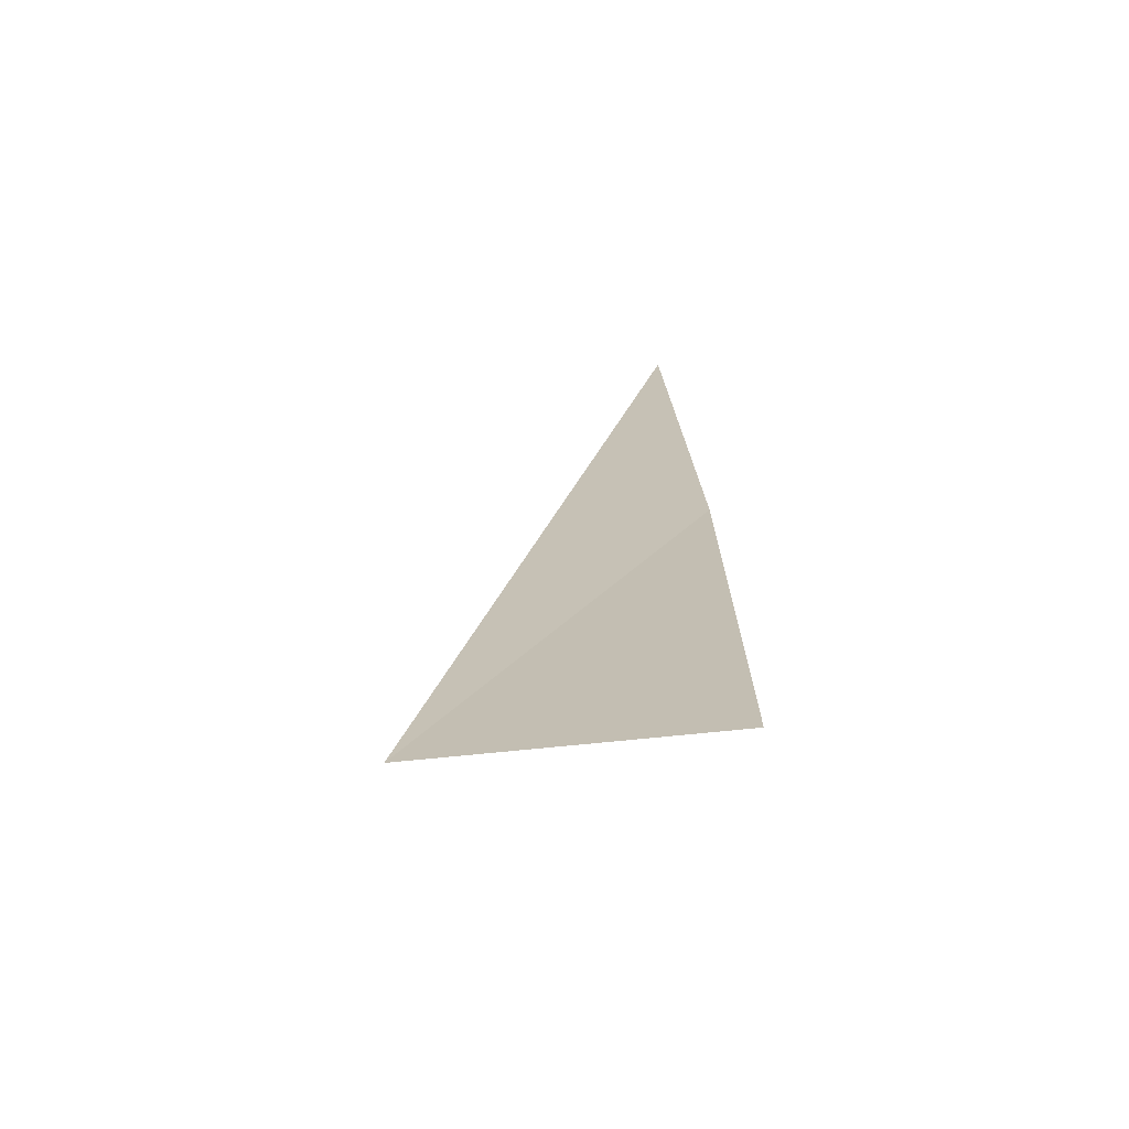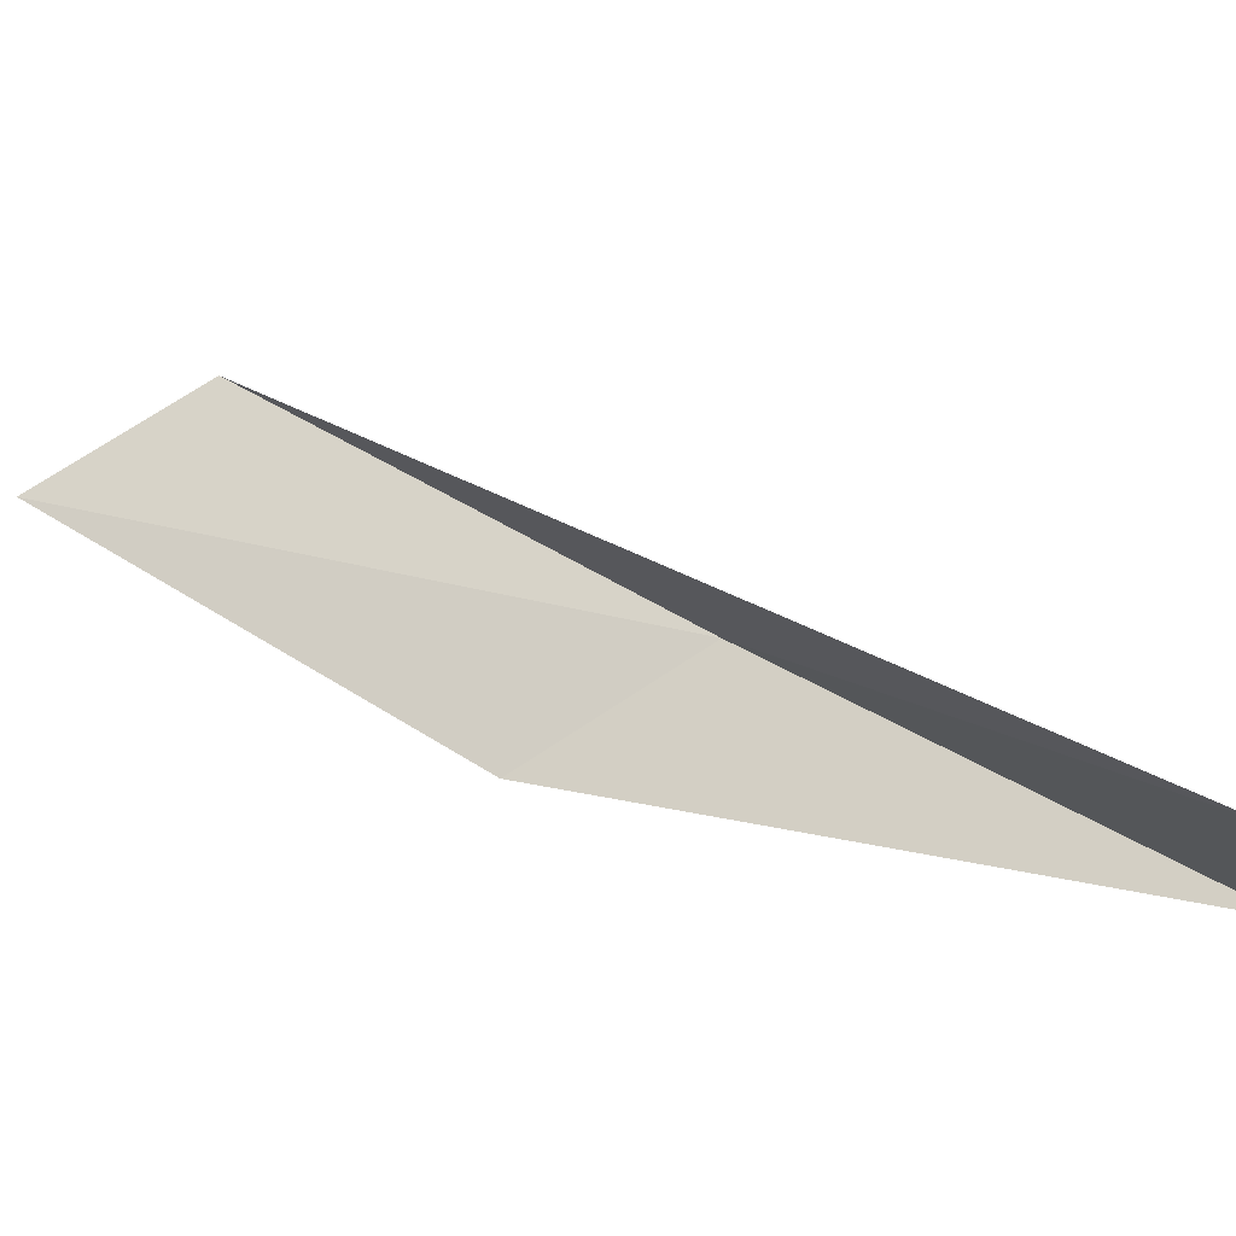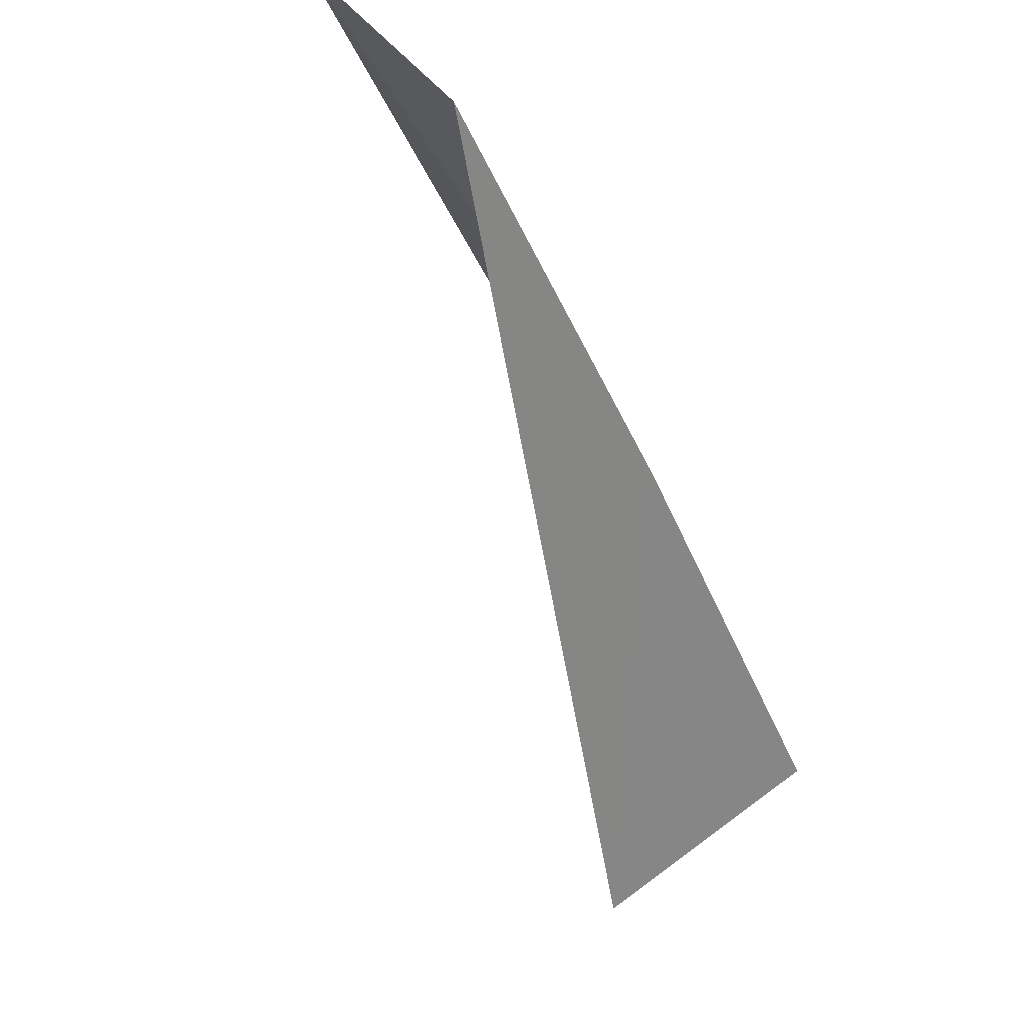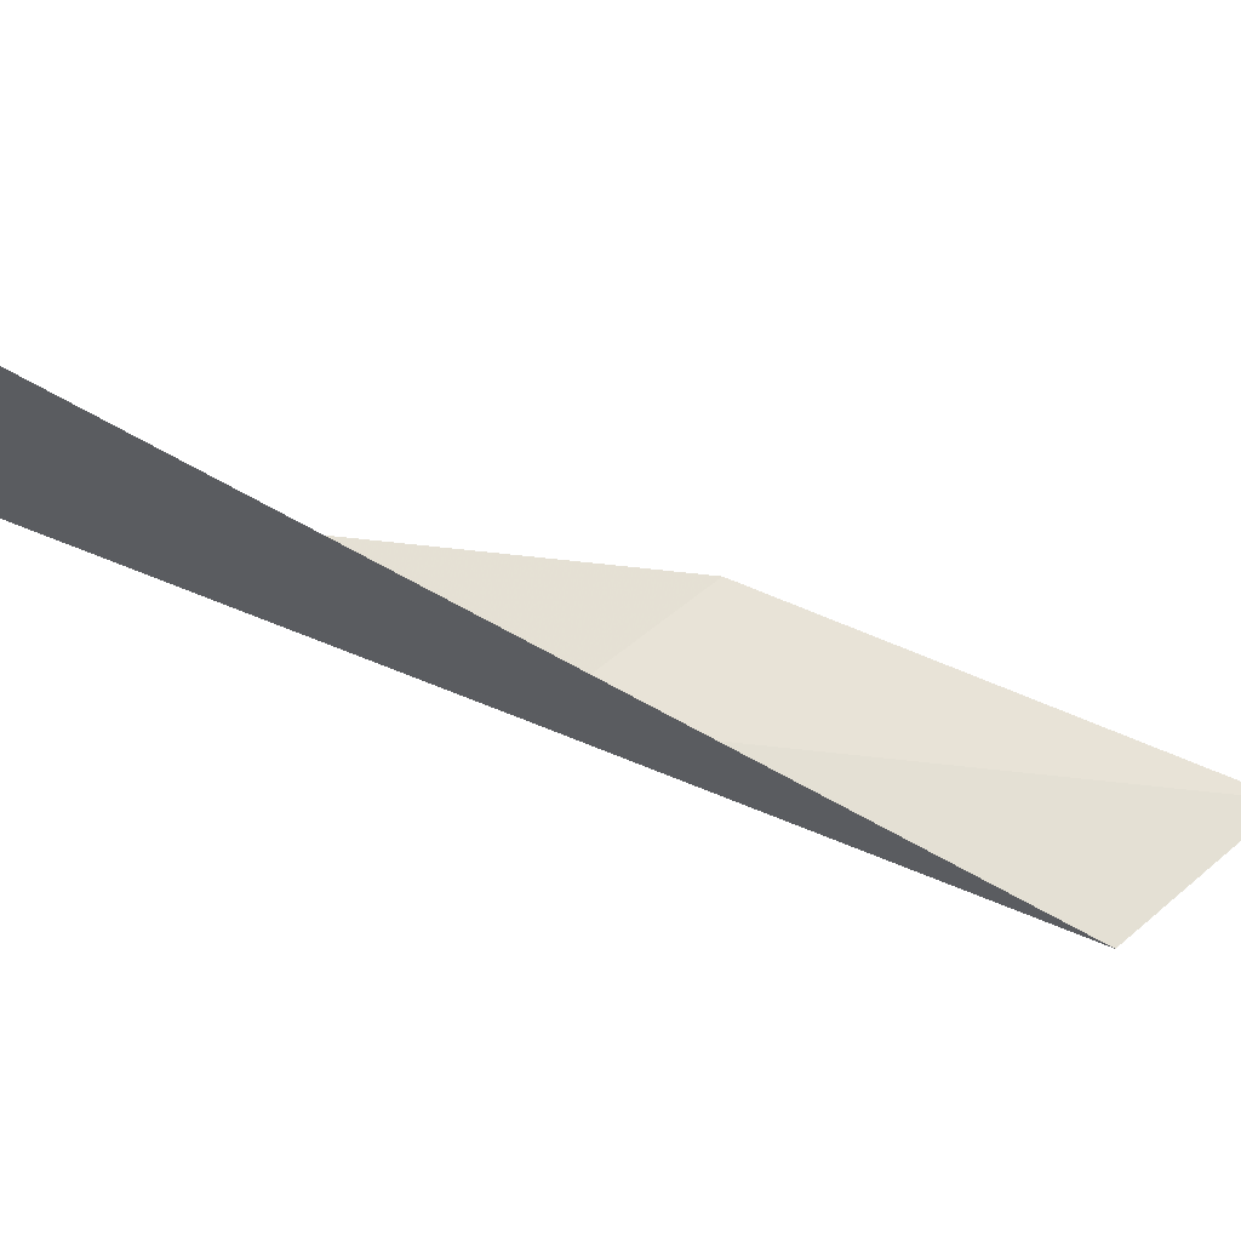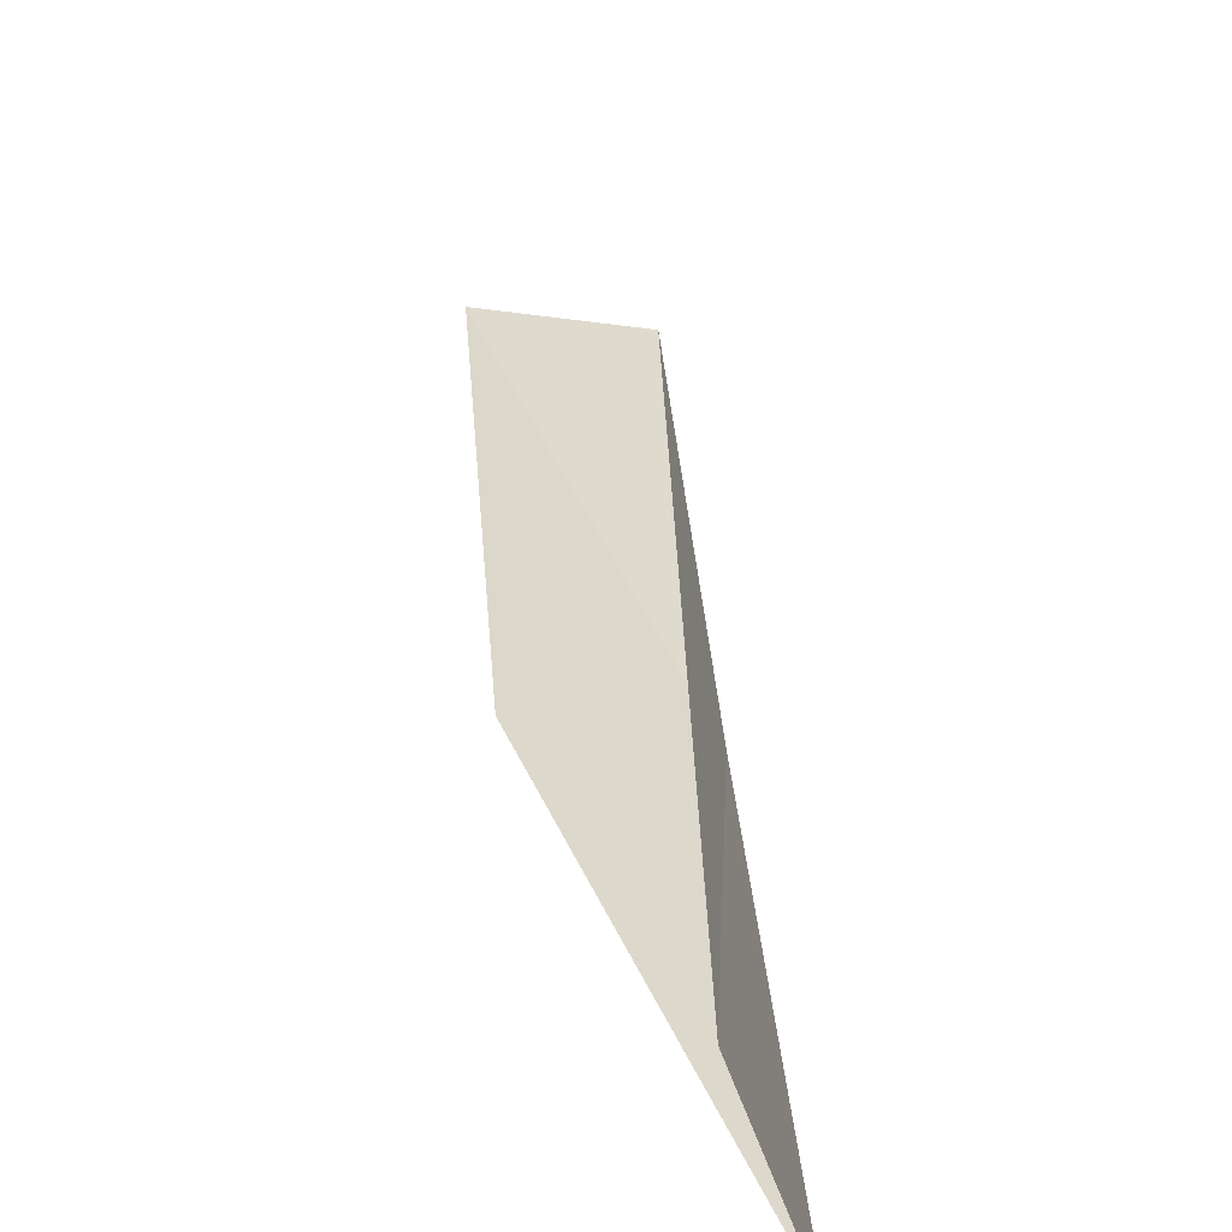
<metadata>
{"format":"obj","ext":"obj","renderer":"f3d","projection":"perspective","resolution":1024,"background":"white","views":[{"elev":-40.7,"azim":-99.3,"up":"+Z"},{"elev":61.0,"azim":151.3,"up":"+Y"},{"elev":64.4,"azim":-145.2,"up":"+Z"},{"elev":79.7,"azim":-39.2,"up":"+Y"},{"elev":48.6,"azim":-156.0,"up":"+Y"}]}
</metadata>
<code>
v -28.25 -21.84 88.06
v -25.68 -21.97 92.57
v -23.65 -22.43 92.57
v -26.13 -22.44 88.06
v -29.97 -18.83 83.55
v -30.86 -21.52 83.55
f 1 4 3
f 1 3 2
f 1 6 4
f 1 2 5
f 1 5 6

</code>
